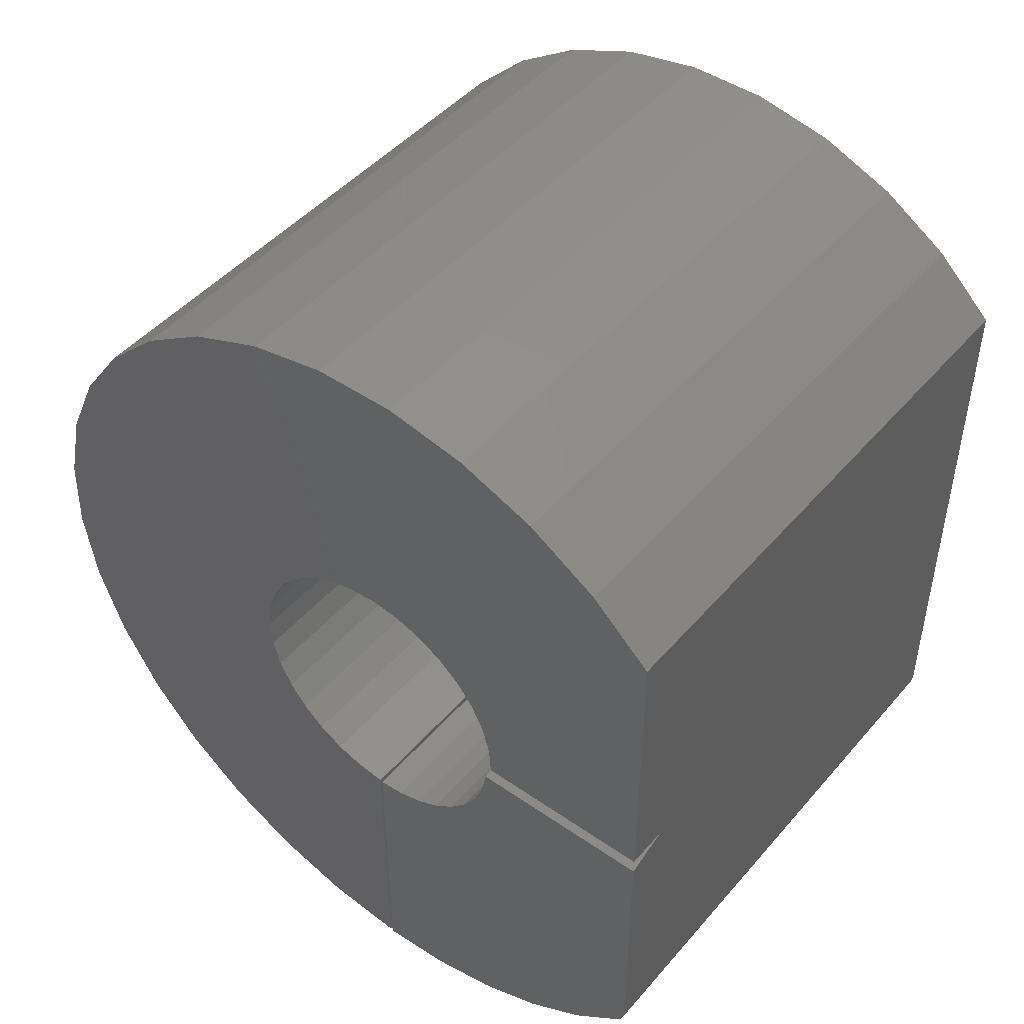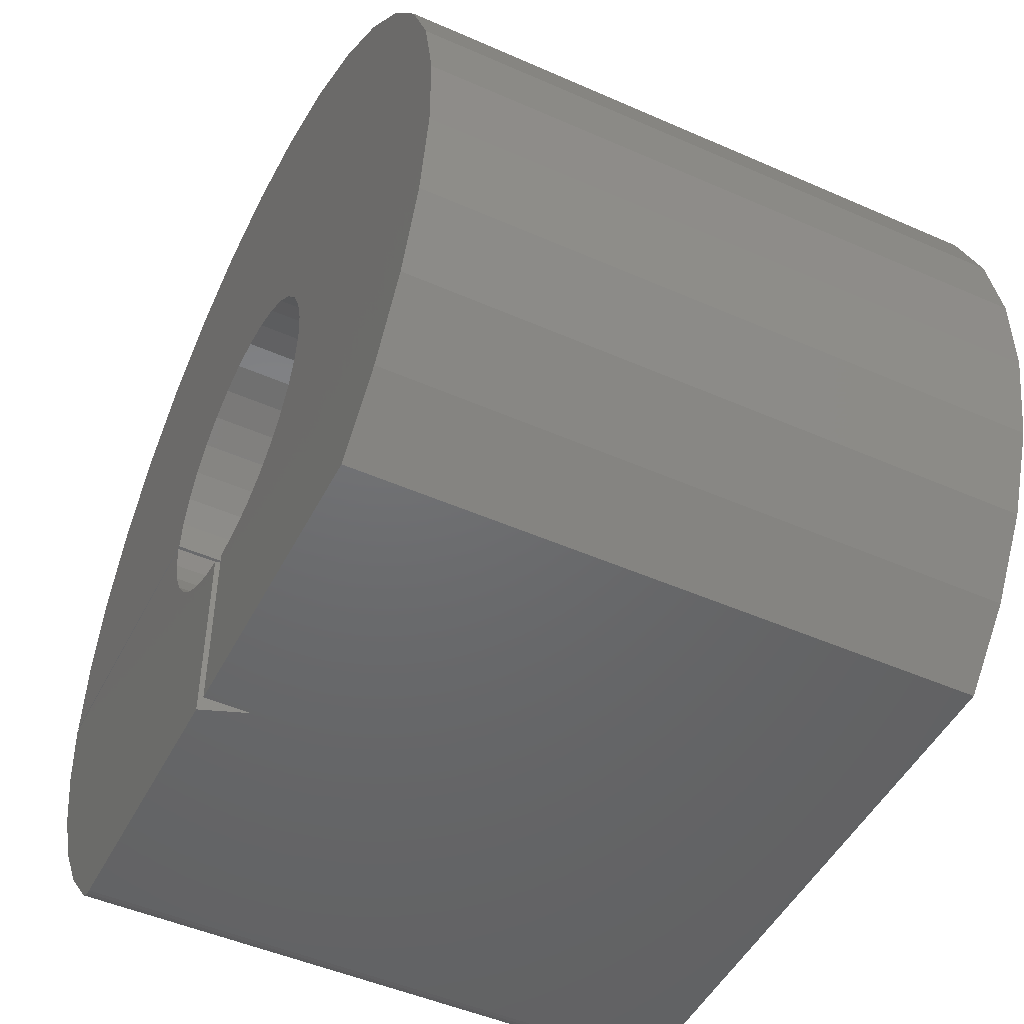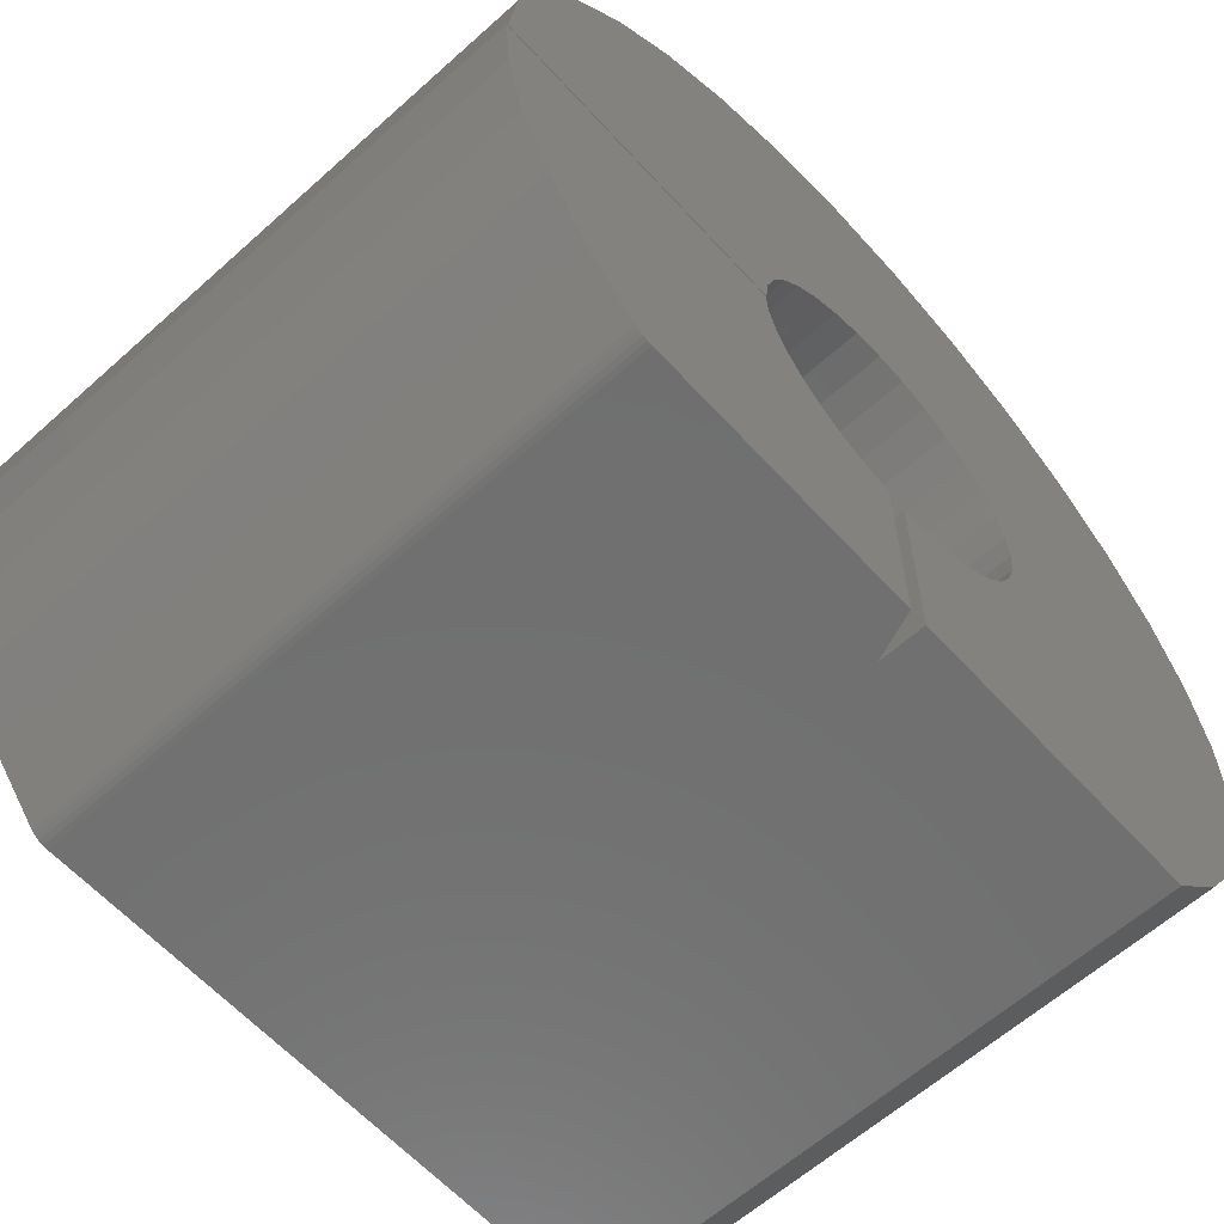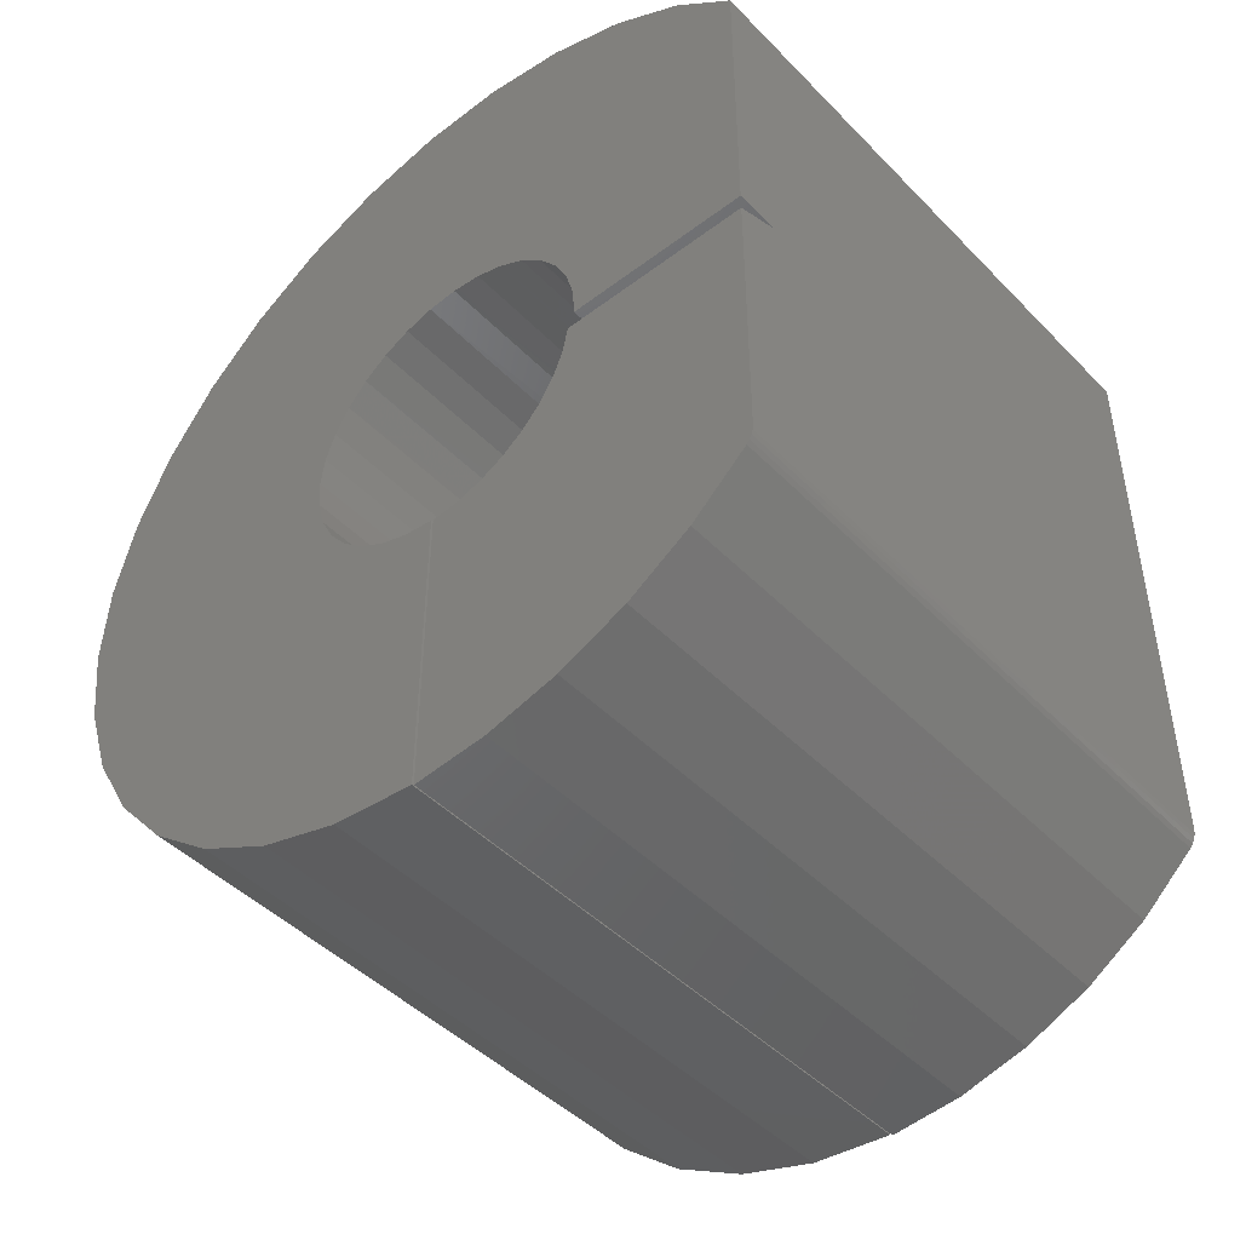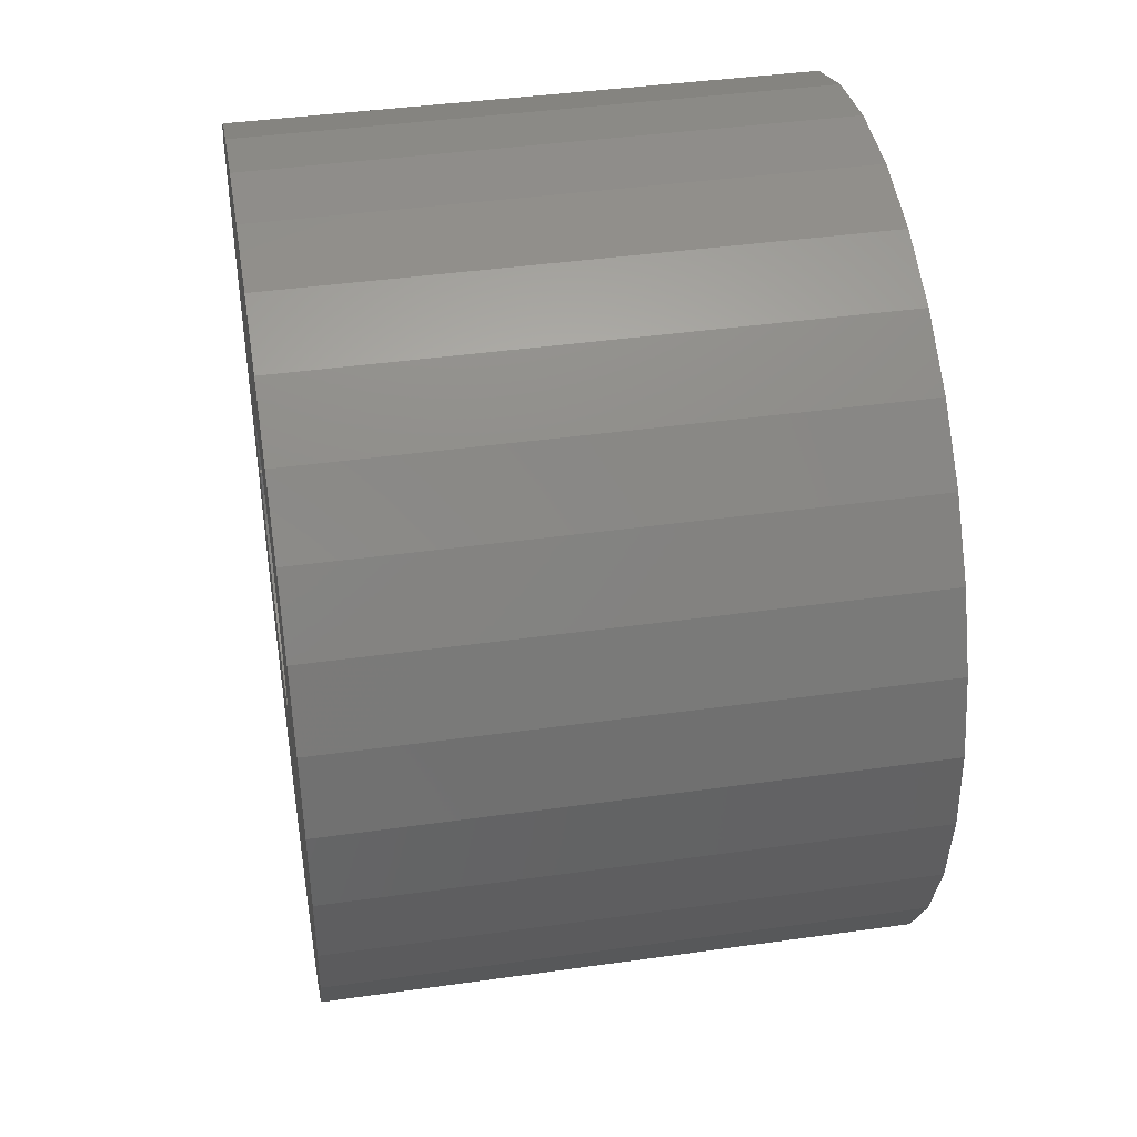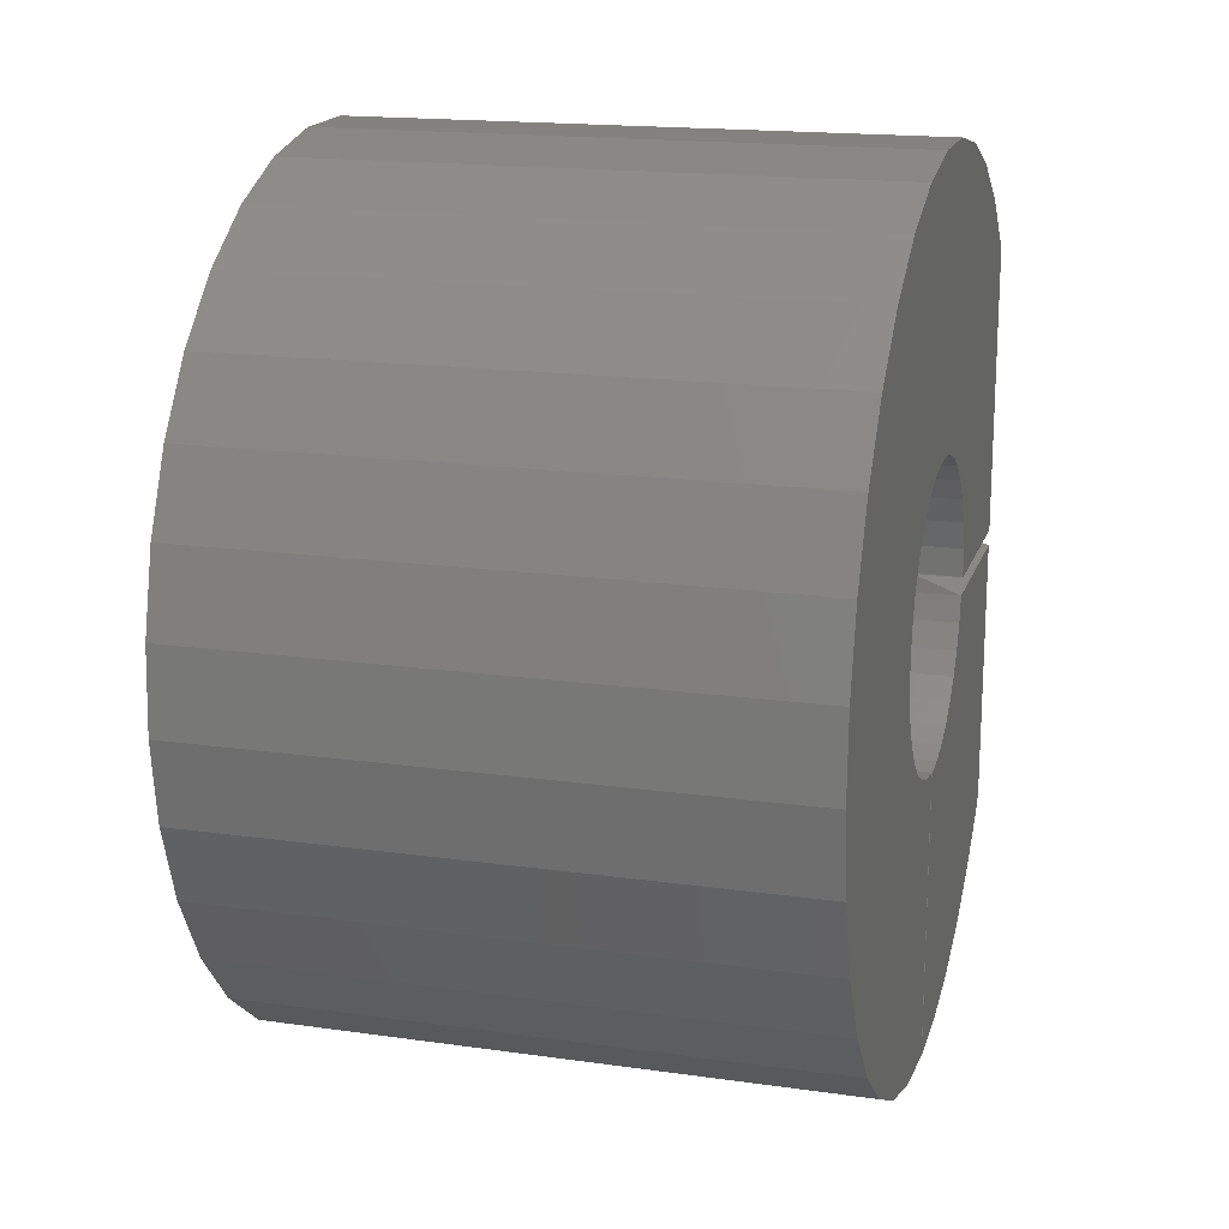
<metadata>
{"format":"stl","ext":"stl","renderer":"f3d","projection":"perspective","resolution":1024,"background":"white","views":[{"elev":46.8,"azim":-51.7,"up":"+Z"},{"elev":-48.2,"azim":-26.3,"up":"+Y"},{"elev":-61.6,"azim":-137.7,"up":"+Y"},{"elev":-45.8,"azim":-49.0,"up":"+Z"},{"elev":41.7,"azim":170.4,"up":"+Z"},{"elev":17.3,"azim":-164.3,"up":"+Z"}]}
</metadata>
<code>
# stl→obj: 138 verts, 272 faces
v 0 -0.4219 0.373
v 0 -0.4219 0
v 0.75 -0.4219 0.373
v 0.05592 -0.4219 0
v 0.75 -0.4219 -0.3627
v -1.965e-17 -0.4219 -0.02097
v -6.81e-19 -0.4219 -0.3627
v 0.75 0.483 0.2804
v 0.75 -0.005757 0.1969
v 0.75 0.03162 0.1939
v 0.75 0.06769 0.1837
v 0.75 0.527 0.184
v 0.75 0.1011 0.1667
v 0.75 0.5571 -0.0248
v 0.75 0.185 0.04676
v 0.75 0.1895 0.00954
v 0.75 0.1867 -0.02784
v 0.75 -0.4213 -0.3686
v 0.75 1.142e-17 -0.1885
v 0.75 -0.03678 -0.1844
v 0.75 -0.07206 -0.1733
v 0.75 -0.1045 -0.1554
v 0.75 -0.1328 -0.1316
v 0.75 -0.1559 -0.1028
v 0.75 -0.173 -0.06993
v 0.75 -0.1833 -0.0344
v 0.75 -0.1865 0.002467
v 0.75 -0.194 0.002467
v 0.75 -0.1908 0.03983
v 0.75 -0.1805 0.07586
v 0.75 -0.1633 0.1092
v 0.75 -0.14 0.1386
v 0.75 -0.1114 0.1628
v 0.75 -0.07867 0.181
v 0.75 -0.04299 0.1926
v 0.75 0.4217 0.3669
v 0.75 0.3453 0.4402
v 0.75 -0.3443 0.4453
v 0.75 -0.4196 -0.3743
v 0.75 -0.4169 -0.3796
v 0.75 -0.4133 -0.3842
v 0.75 -0.3445 -0.4458
v 0.75 -0.2666 -0.4955
v 0.75 -0.1817 -0.5319
v 0.75 -0.09206 -0.5541
v 0.75 -2.704e-16 -0.5615
v 0.75 0.5519 0.08103
v 0.75 0.1306 0.1435
v 0.75 0.1549 0.1151
v 0.75 0.1733 0.08239
v 0.75 0.5423 -0.1297
v 0.75 0.1766 -0.06397
v 0.75 0.1598 -0.09745
v 0.75 0.1367 -0.127
v 0.75 0.1083 -0.1515
v 0.75 0.5079 -0.23
v 0.75 0.07574 -0.17
v 0.75 0.04016 -0.1818
v 0.75 0.002961 -0.1865
v 0.75 0.002961 -0.5595
v 0.75 0.1083 -0.5484
v 0.75 0.2097 -0.5177
v 0.75 0.3036 -0.4685
v 0.75 0.3864 -0.4024
v 0.75 0.4554 -0.322
v 0.75 0.05429 0.5585
v 0.75 -0.05167 0.5592
v 0.75 0.1582 0.5378
v 0.75 -0.1559 0.5401
v 0.75 0.2564 0.4979
v 0.75 -0.2546 0.5016
v 0 -0.3443 0.4453
v 0 -0.2546 0.5016
v 0 -0.1559 0.5401
v 0 -0.05167 0.5592
v 0 0.05429 0.5585
v 0 0.1582 0.5378
v 0 0.2564 0.4979
v 0 0.3453 0.4402
v 0 0.4217 0.3669
v 0 0.483 0.2804
v 0 0.527 0.184
v 0 0.5519 0.08103
v 0 0.5571 -0.0248
v 0 0.5423 -0.1297
v 0 0.5079 -0.23
v 0 0.4554 -0.322
v 0 0.3864 -0.4024
v 0 0.3036 -0.4685
v 0 0.2097 -0.5177
v 0 0.1083 -0.5484
v 0 0.002961 -0.5595
v 0 0.002961 -0.1865
v -3.537e-19 -0.4213 -0.3686
v -3.804e-20 -0.4196 -0.3743
v 2.545e-19 -0.4169 -0.3796
v 2.175e-17 -0.4133 -0.3842
v -1.035e-17 1.142e-17 -0.1885
v 3.159e-17 -2.704e-16 -0.5615
v 3.118e-17 -0.09206 -0.5541
v 2.995e-17 -0.1817 -0.5319
v 2.793e-17 -0.2666 -0.4955
v 2.517e-17 -0.3445 -0.4458
v 1.178e-18 -0.1853 -0.02097
v 3.031e-18 -0.1785 -0.05435
v 4.785e-18 -0.1657 -0.08595
v 6.383e-18 -0.1475 -0.1147
v 7.773e-18 -0.1243 -0.1398
v 8.91e-18 -0.0971 -0.1603
v 9.756e-18 -0.06662 -0.1755
v 1.028e-17 -0.0339 -0.185
v 0 -0.1939 -1.396e-17
v 0.05592 -0.1939 -1.396e-17
v 0 -0.1912 0.0375
v 0.0625 -0.194 0.002467
v 0 -0.1813 0.07375
v 0 -0.1645 0.1074
v 0 -0.1414 0.1371
v 0 -0.113 0.1617
v 0 -0.08037 0.1803
v 0 -0.0447 0.1922
v 0 -0.007401 0.1969
v 0 0.0301 0.1942
v 0 0.06635 0.1843
v 0 0.09997 0.1674
v 0 0.1297 0.1444
v 0 0.1543 0.116
v 0 0.1729 0.08333
v 0 0.1848 0.04766
v 0 0.1895 0.01036
v 0 0.1868 -0.02714
v 0 0.1769 -0.06339
v 0 0.16 -0.09701
v 0 0.137 -0.1267
v 0 0.1086 -0.1513
v 0 0.07592 -0.1699
v 0 0.04026 -0.1818
v 0.0625 -0.1865 0.002467
f 1 2 3
f 3 2 4
f 3 4 5
f 4 6 5
f 5 6 7
f 8 9 10
f 8 10 11
f 8 11 12
f 12 11 13
f 14 15 16
f 16 17 14
f 5 18 19
f 5 19 20
f 5 20 21
f 5 21 22
f 5 22 23
f 5 23 24
f 5 24 25
f 5 25 26
f 5 26 27
f 5 27 28
f 5 28 29
f 3 5 29
f 3 29 30
f 3 30 31
f 3 31 32
f 3 32 33
f 3 33 34
f 3 34 35
f 3 35 9
f 3 9 8
f 3 8 36
f 3 36 37
f 3 37 38
f 19 18 39
f 19 39 40
f 19 40 41
f 19 41 42
f 19 42 43
f 19 43 44
f 19 44 45
f 19 45 46
f 47 12 13
f 47 13 48
f 47 48 49
f 47 49 50
f 47 50 15
f 47 15 14
f 51 14 17
f 51 17 52
f 51 52 53
f 51 53 54
f 51 54 55
f 51 55 56
f 56 55 57
f 56 57 58
f 56 58 59
f 60 61 62
f 60 62 63
f 60 63 64
f 60 64 65
f 60 65 56
f 60 56 59
f 66 67 68
f 68 67 69
f 68 69 70
f 70 69 71
f 70 71 37
f 37 71 38
f 1 3 72
f 72 3 38
f 72 38 73
f 73 38 71
f 73 71 74
f 74 71 69
f 74 69 75
f 75 69 67
f 75 67 76
f 76 67 66
f 76 66 77
f 77 66 68
f 77 68 78
f 78 68 70
f 78 70 79
f 79 70 37
f 79 37 80
f 80 37 36
f 80 36 81
f 81 36 8
f 81 8 82
f 82 8 12
f 82 12 83
f 83 12 47
f 83 47 84
f 84 47 14
f 84 14 85
f 85 14 51
f 85 51 86
f 86 51 56
f 86 56 87
f 87 56 65
f 87 65 88
f 88 65 64
f 88 64 89
f 89 64 63
f 89 63 90
f 90 63 62
f 90 62 91
f 91 62 61
f 91 61 92
f 92 61 60
f 93 92 59
f 59 92 60
f 5 7 18
f 18 7 94
f 18 94 39
f 39 94 95
f 39 95 40
f 40 95 96
f 40 96 41
f 41 96 97
f 98 99 100
f 98 100 101
f 98 101 102
f 98 102 103
f 98 103 97
f 98 97 96
f 98 96 95
f 98 95 94
f 98 94 7
f 7 6 104
f 7 104 105
f 7 105 106
f 7 106 107
f 7 107 108
f 7 108 109
f 7 109 110
f 7 110 111
f 7 111 98
f 99 46 100
f 100 46 45
f 100 45 101
f 101 45 44
f 101 44 102
f 102 44 43
f 102 43 103
f 103 43 42
f 103 42 97
f 97 42 41
f 2 112 4
f 4 112 113
f 114 115 112
f 115 113 112
f 116 30 29
f 30 116 117
f 117 31 30
f 31 117 118
f 118 32 31
f 32 118 119
f 119 33 32
f 33 119 120
f 120 34 33
f 34 120 121
f 121 35 34
f 35 121 122
f 122 9 35
f 9 122 123
f 123 10 9
f 10 123 124
f 124 11 10
f 11 124 125
f 125 13 11
f 13 125 126
f 126 48 13
f 48 126 127
f 127 49 48
f 49 127 128
f 116 29 114
f 114 29 28
f 114 28 115
f 49 128 50
f 50 128 129
f 50 129 15
f 15 129 130
f 15 130 16
f 16 130 131
f 16 131 17
f 17 131 132
f 17 132 52
f 52 132 133
f 52 133 53
f 53 133 134
f 53 134 54
f 54 134 135
f 54 135 55
f 55 135 136
f 55 136 57
f 57 136 137
f 57 137 58
f 58 137 93
f 58 93 59
f 138 115 27
f 27 115 28
f 138 113 115
f 6 4 104
f 104 4 113
f 104 113 138
f 123 122 81
f 124 123 81
f 82 124 81
f 125 124 82
f 130 129 84
f 84 131 130
f 2 118 117
f 2 117 116
f 2 116 114
f 2 114 112
f 1 72 79
f 1 79 80
f 1 80 81
f 1 81 122
f 1 122 121
f 1 121 120
f 1 120 119
f 1 119 118
f 1 118 2
f 83 84 129
f 83 129 128
f 83 128 127
f 83 127 126
f 83 126 125
f 83 125 82
f 85 86 135
f 85 135 134
f 85 134 133
f 85 133 132
f 85 132 131
f 85 131 84
f 86 93 137
f 86 137 136
f 86 136 135
f 92 93 86
f 92 86 87
f 92 87 88
f 92 88 89
f 92 89 90
f 92 90 91
f 77 75 76
f 75 77 74
f 74 77 78
f 74 78 73
f 73 78 79
f 73 79 72
f 110 21 20
f 21 110 109
f 109 22 21
f 22 109 108
f 108 23 22
f 23 108 107
f 107 24 23
f 24 107 106
f 106 25 24
f 105 25 106
f 26 25 105
f 110 20 111
f 111 20 19
f 111 19 98
f 105 104 26
f 26 104 138
f 26 138 27
f 99 98 46
f 46 98 19

</code>
